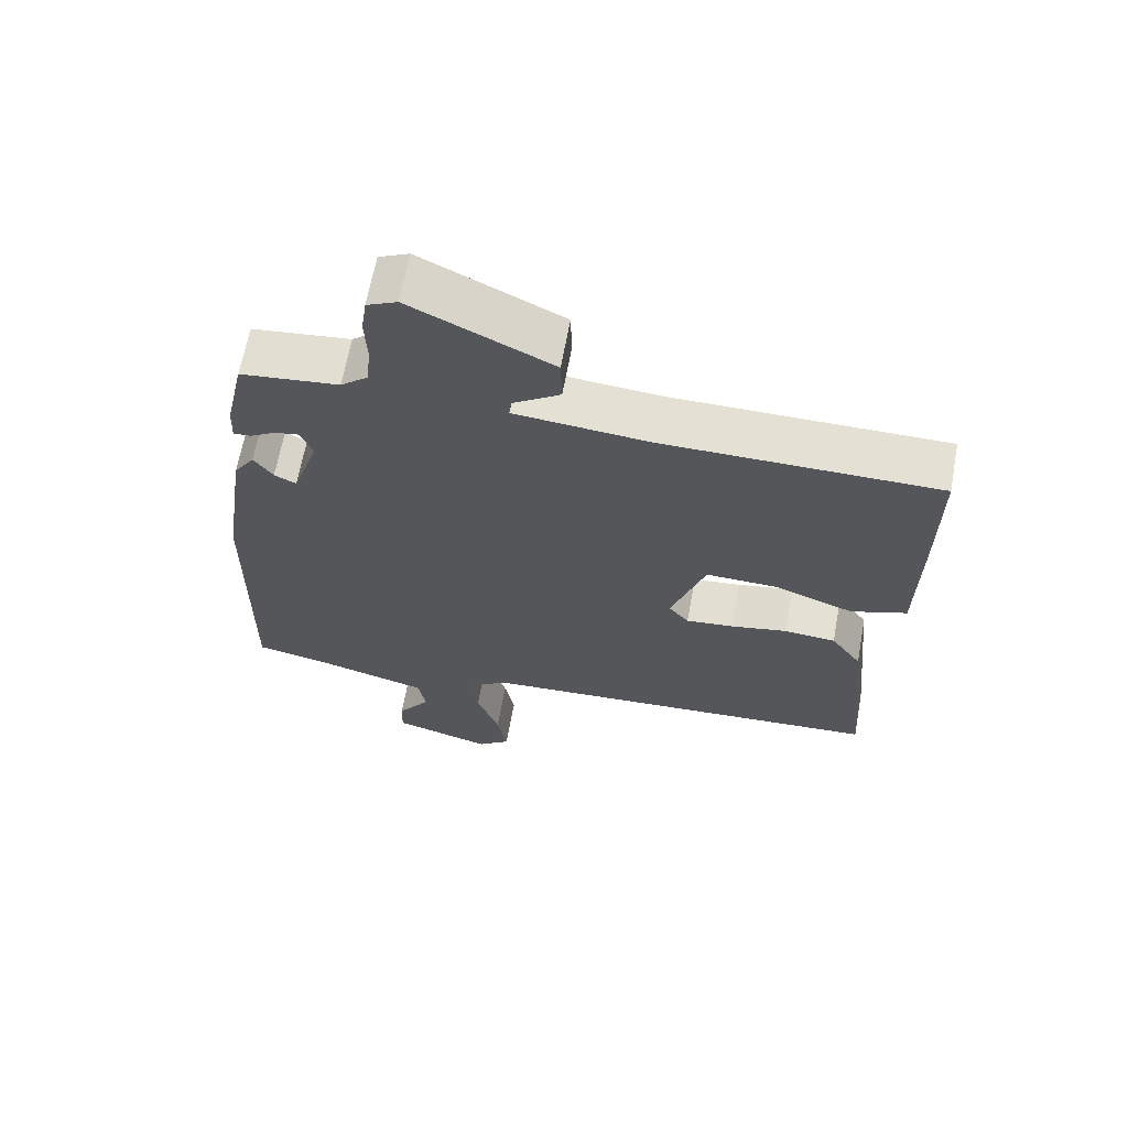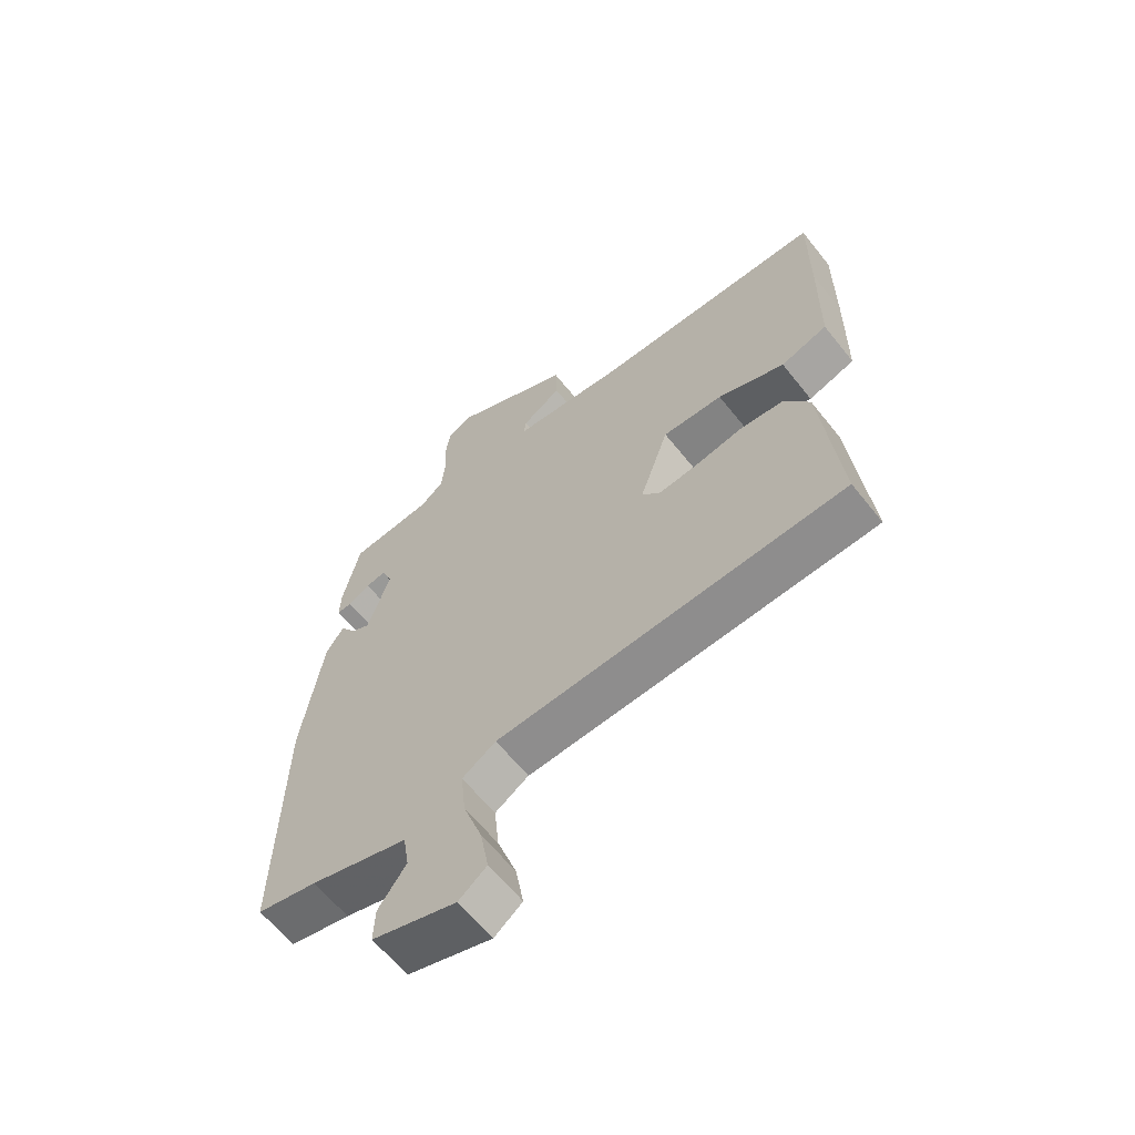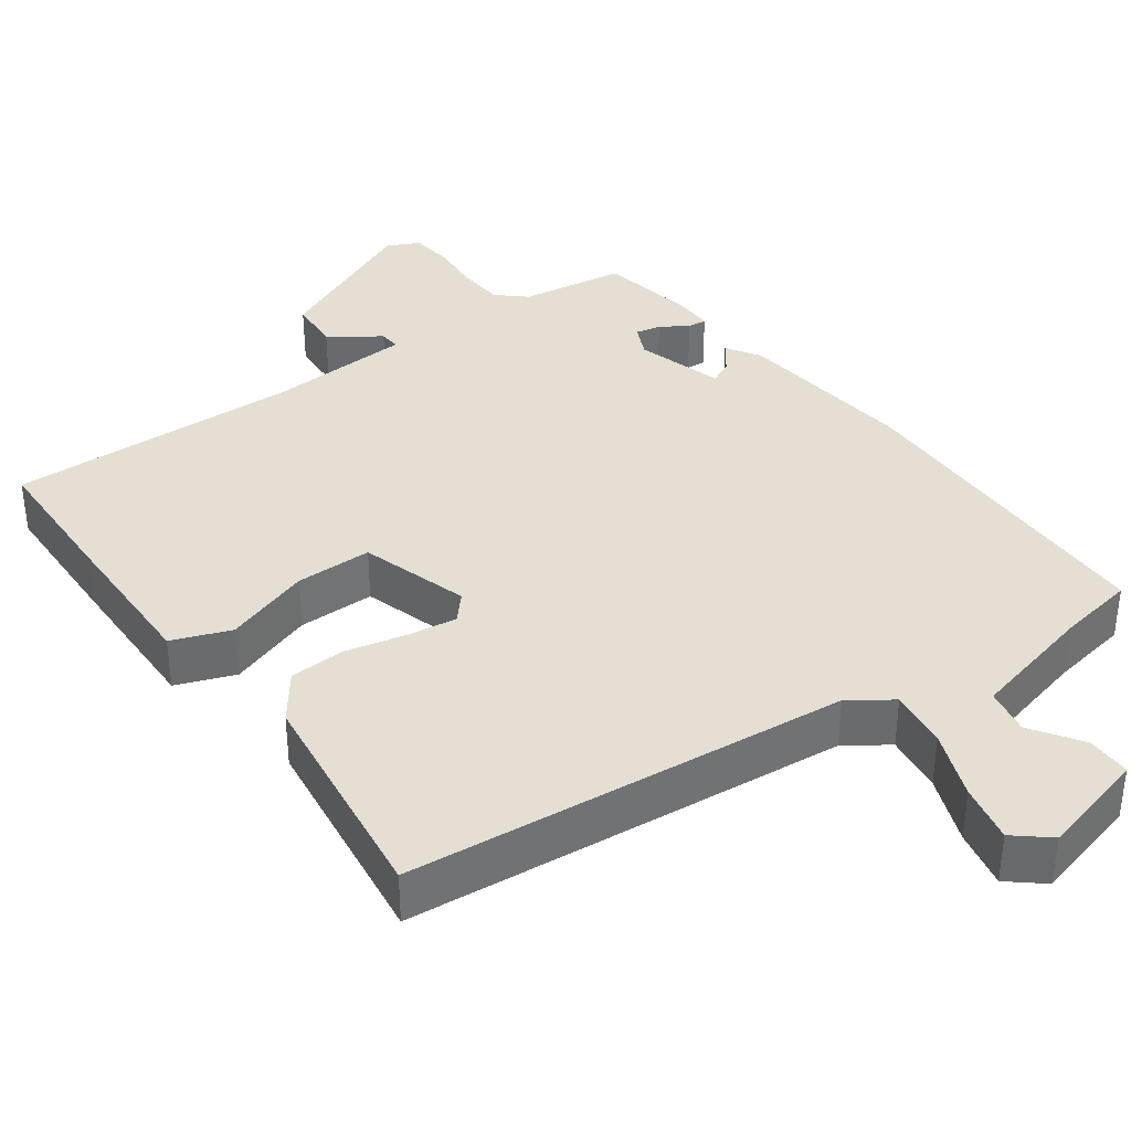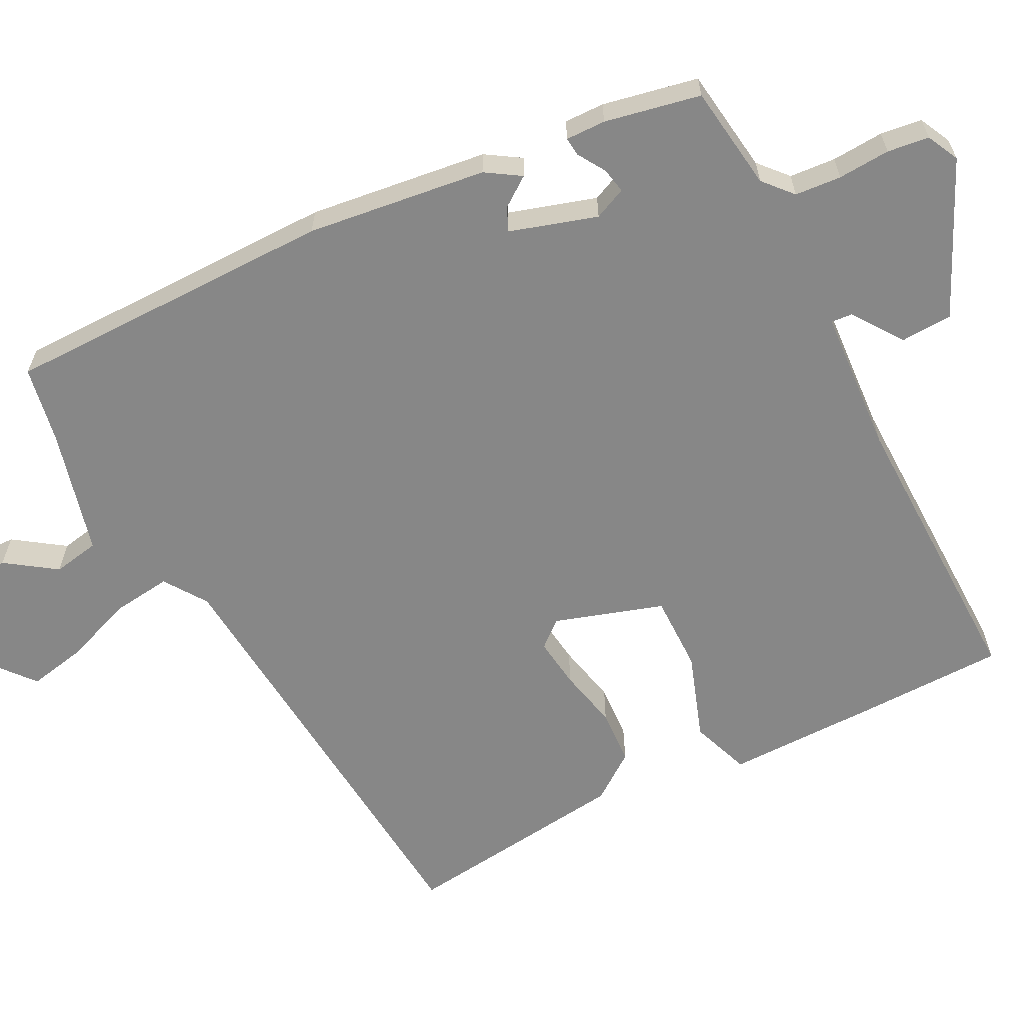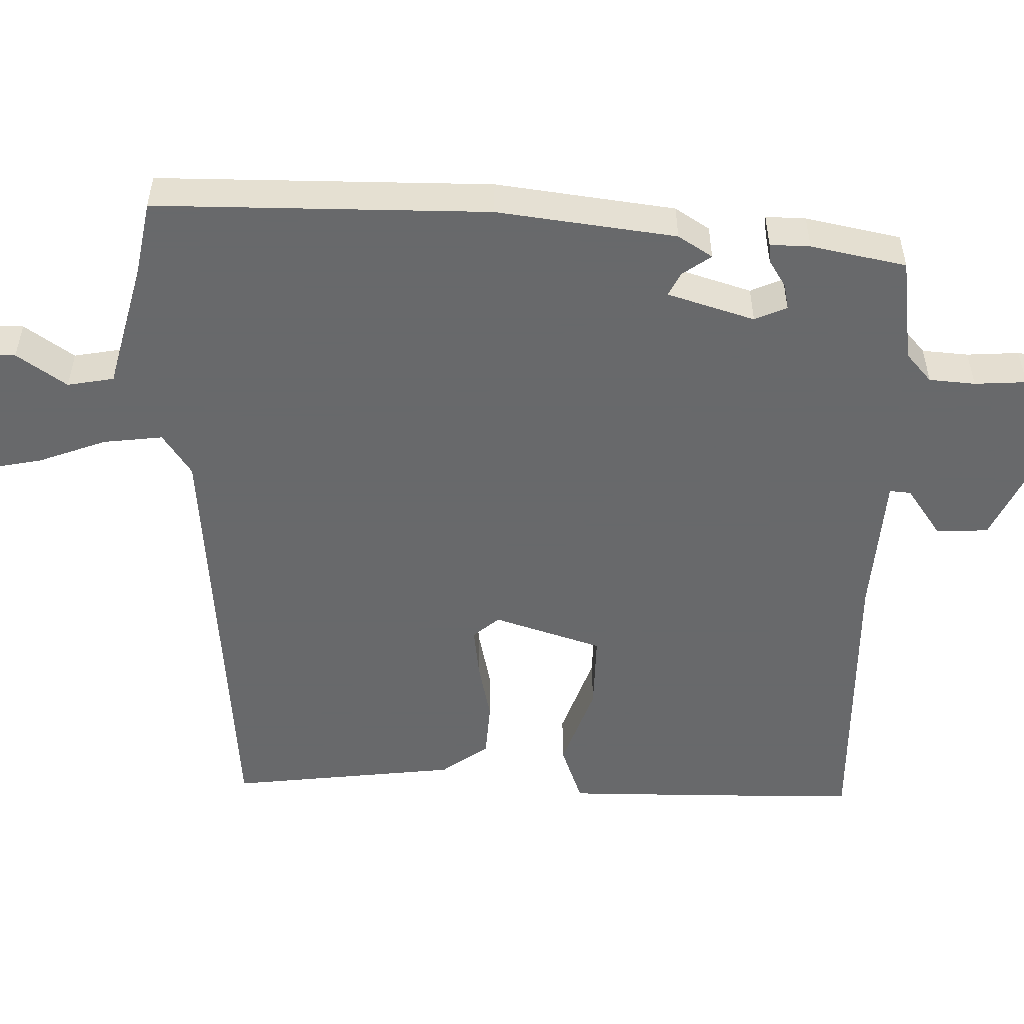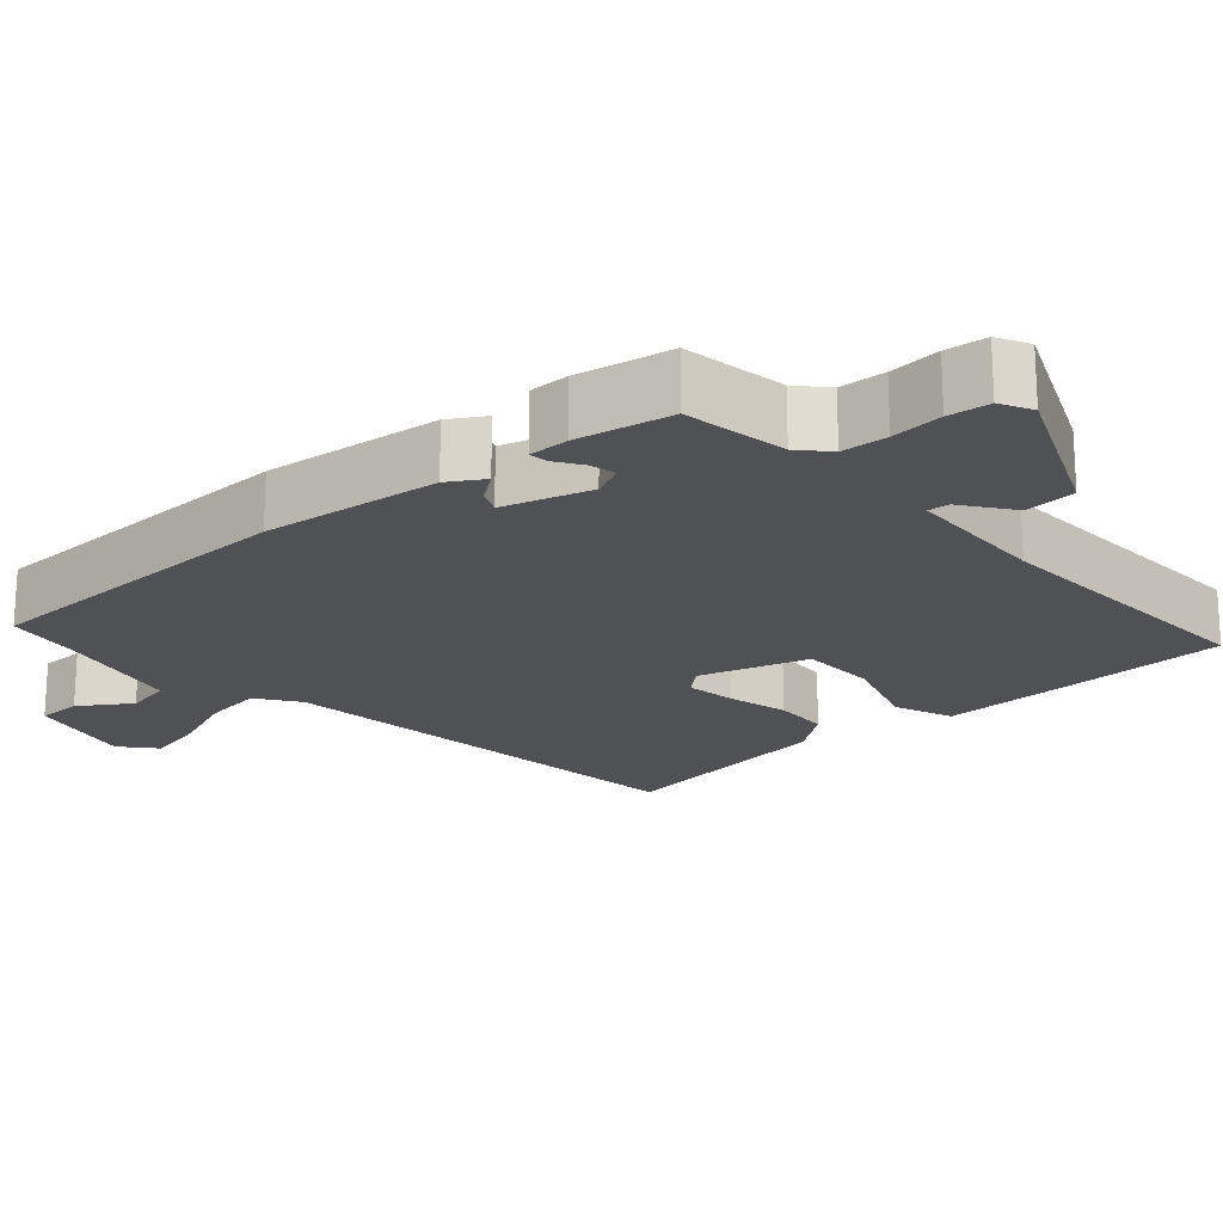
<metadata>
{"format":"obj","ext":"obj","renderer":"f3d","projection":"perspective","resolution":1024,"background":"white","views":[{"elev":65.4,"azim":10.4,"up":"+Z"},{"elev":-62.2,"azim":38.4,"up":"+Z"},{"elev":36.9,"azim":145.9,"up":"+Y"},{"elev":-62.5,"azim":-61.7,"up":"+Y"},{"elev":-52.6,"azim":-90.3,"up":"+Y"},{"elev":-19.8,"azim":-46.1,"up":"+Y"}]}
</metadata>
<code>
v 0.523 0.07 0.49
v 0.522 0.07 0.296
v 0.519 0.07 0.092
v 0.44 0.07 0.065
v 0.327 0.07 0.107
v 0.225 0.07 0.11
v 0.176 0.07 -0.033
v 0.205 0.07 -0.068
v 0.272 0.07 -0.061
v 0.353 0.07 -0.045
v 0.427 0.07 -0.051
v 0.471 0.07 -0.114
v 0.501 0.07 -0.417
v -0.087 0.07 -0.454
v -0.144 0.07 -0.491
v -0.136 0.07 -0.57
v -0.104 0.07 -0.661
v -0.09 0.07 -0.739
v -0.137 0.07 -0.776
v -0.279 0.07 -0.734
v -0.277 0.07 -0.675
v -0.23 0.07 -0.61
v -0.24 0.07 -0.548
v -0.405 0.07 -0.502
v -0.507 0.07 -0.481
v -0.5 0.07 -0.04
v -0.465 0.07 0.197
v -0.435 0.07 0.242
v -0.408 0.07 0.203
v -0.377 0.07 0.187
v -0.339 0.07 0.302
v -0.357 0.07 0.345
v -0.391 0.07 0.339
v -0.428 0.07 0.317
v -0.453 0.07 0.315
v -0.451 0.07 0.368
v -0.423 0.07 0.494
v -0.283 0.07 0.51
v -0.244 0.07 0.543
v -0.238 0.07 0.604
v -0.241 0.07 0.673
v -0.233 0.07 0.728
v -0.19 0.07 0.748
v 0.01 0.07 0.65
v 0.012 0.07 0.581
v -0.055 0.07 0.536
v -0.058 0.07 0.508
v 0.133 0.07 0.491
v 0.523 0 0.49
v 0.522 0 0.296
v 0.519 0 0.092
v 0.44 0 0.065
v 0.327 0 0.107
v 0.225 0 0.11
v 0.176 0 -0.033
v 0.205 0 -0.068
v 0.272 0 -0.061
v 0.353 0 -0.045
v 0.427 0 -0.051
v 0.471 0 -0.114
v 0.501 0 -0.417
v -0.087 0 -0.454
v -0.144 0 -0.491
v -0.136 0 -0.57
v -0.104 0 -0.661
v -0.09 0 -0.739
v -0.137 0 -0.776
v -0.279 0 -0.734
v -0.277 0 -0.675
v -0.23 0 -0.61
v -0.24 0 -0.548
v -0.405 0 -0.502
v -0.507 0 -0.481
v -0.5 0 -0.04
v -0.465 0 0.197
v -0.435 0 0.242
v -0.408 0 0.203
v -0.377 0 0.187
v -0.339 0 0.302
v -0.357 0 0.345
v -0.391 0 0.339
v -0.428 0 0.317
v -0.453 0 0.315
v -0.451 0 0.368
v -0.423 0 0.494
v -0.283 0 0.51
v -0.244 0 0.543
v -0.238 0 0.604
v -0.241 0 0.673
v -0.233 0 0.728
v -0.19 0 0.748
v 0.01 0 0.65
v 0.012 0 0.581
v -0.055 0 0.536
v -0.058 0 0.508
v 0.133 0 0.491
f 43 44 45 46
f 43 46 47
f 40 41 42 43
f 39 40 43 47
f 38 39 47
f 37 38 47 48
f 33 34 35 36
f 32 33 36 37
f 26 27 28 29
f 24 25 26 29
f 23 24 29 30
f 19 20 21 22
f 19 22 23
f 16 17 18 19
f 15 16 19 23
f 14 15 23 30
f 9 10 11 12
f 8 9 12 13
f 2 3 4 5
f 48 1 2 5
f 32 37 48 5
f 13 14 30 31
f 8 13 31 32
f 7 8 32
f 6 7 32
f 5 6 32
f 94 93 92 91
f 95 94 91
f 91 90 89 88
f 95 91 88 87
f 95 87 86
f 96 95 86 85
f 84 83 82 81
f 85 84 81 80
f 77 76 75 74
f 77 74 73 72
f 78 77 72 71
f 70 69 68 67
f 71 70 67
f 67 66 65 64
f 71 67 64 63
f 78 71 63 62
f 60 59 58 57
f 61 60 57 56
f 53 52 51 50
f 53 50 49 96
f 53 96 85 80
f 79 78 62 61
f 80 79 61 56
f 80 56 55
f 80 55 54
f 80 54 53
f 1 49 50 2
f 2 50 51 3
f 3 51 52 4
f 4 52 53 5
f 5 53 54 6
f 6 54 55 7
f 7 55 56 8
f 8 56 57 9
f 9 57 58 10
f 10 58 59 11
f 11 59 60 12
f 12 60 61 13
f 13 61 62 14
f 14 62 63 15
f 15 63 64 16
f 16 64 65 17
f 17 65 66 18
f 18 66 67 19
f 19 67 68 20
f 20 68 69 21
f 21 69 70 22
f 22 70 71 23
f 23 71 72 24
f 24 72 73 25
f 25 73 74 26
f 26 74 75 27
f 27 75 76 28
f 28 76 77 29
f 29 77 78 30
f 30 78 79 31
f 31 79 80 32
f 32 80 81 33
f 33 81 82 34
f 34 82 83 35
f 35 83 84 36
f 36 84 85 37
f 37 85 86 38
f 38 86 87 39
f 39 87 88 40
f 40 88 89 41
f 41 89 90 42
f 42 90 91 43
f 43 91 92 44
f 44 92 93 45
f 45 93 94 46
f 46 94 95 47
f 47 95 96 48
f 48 96 49 1

</code>
